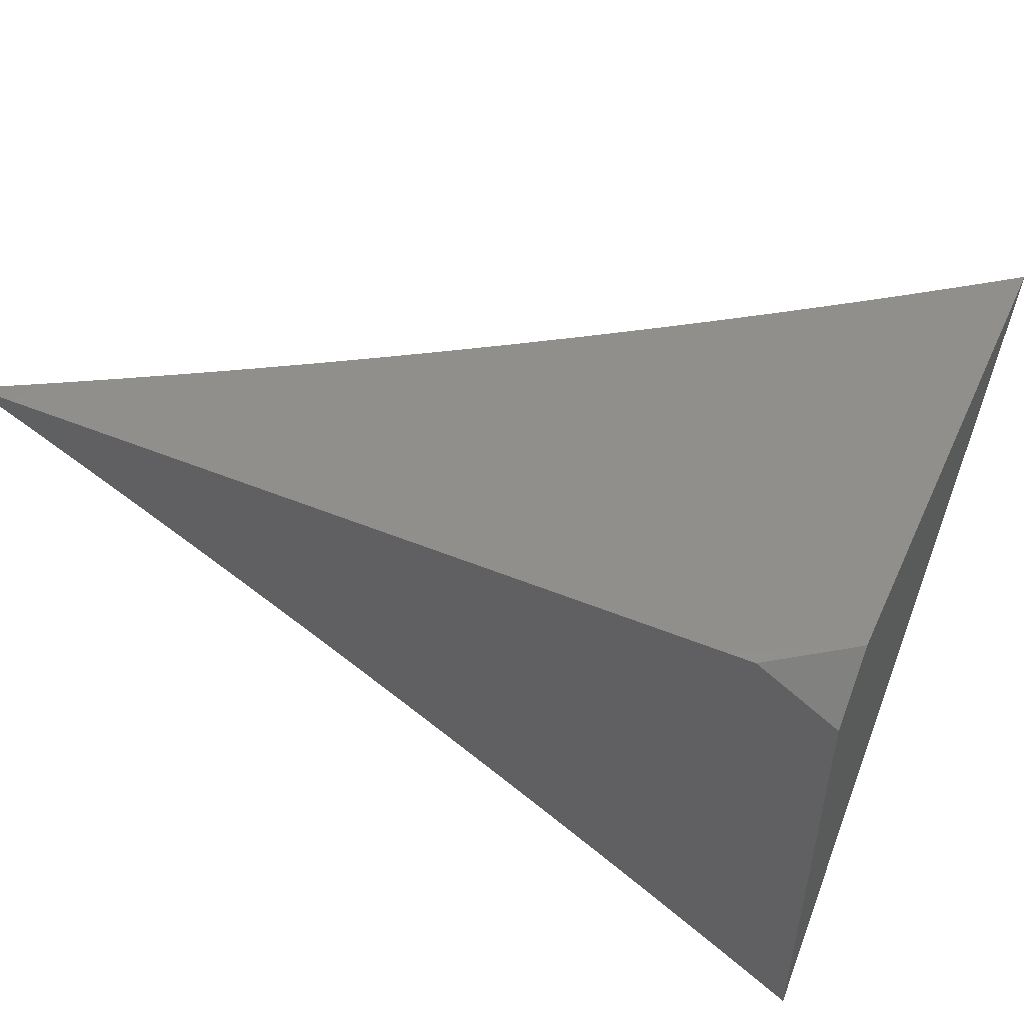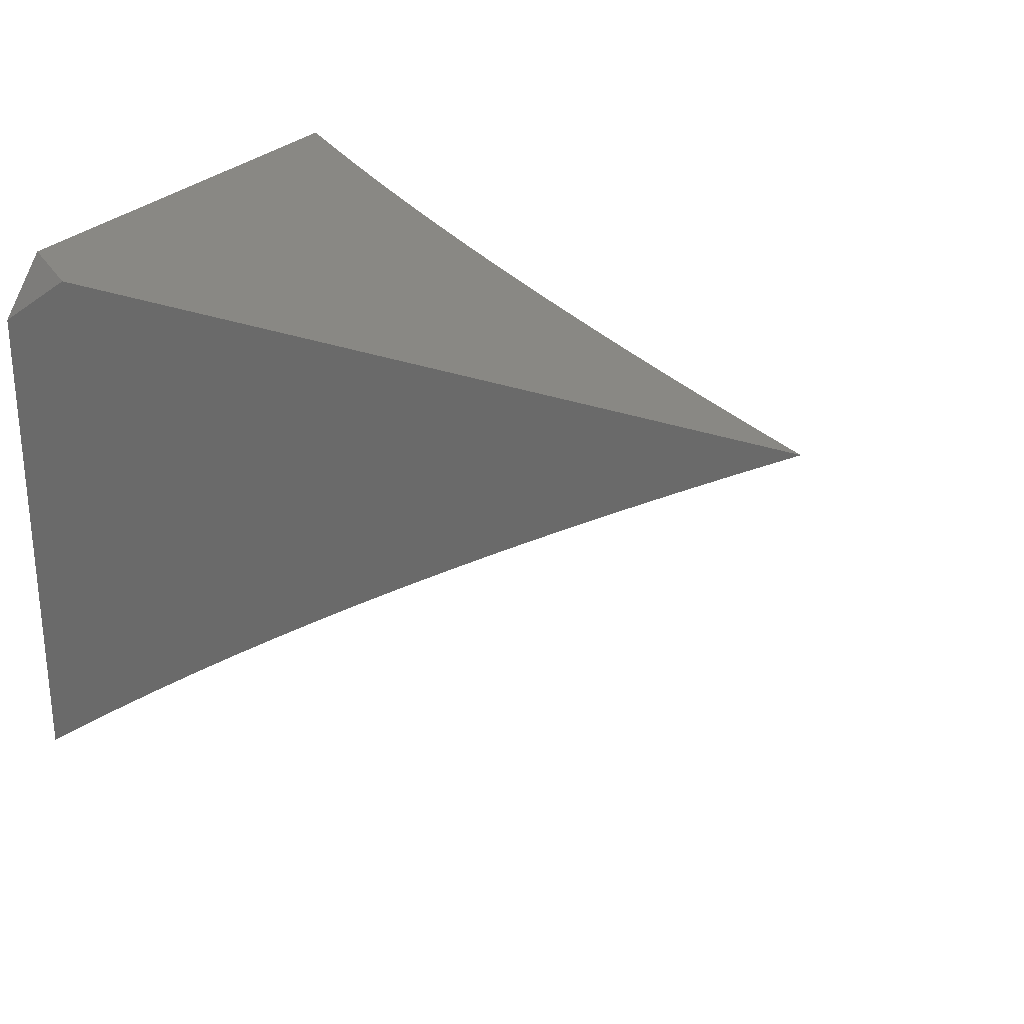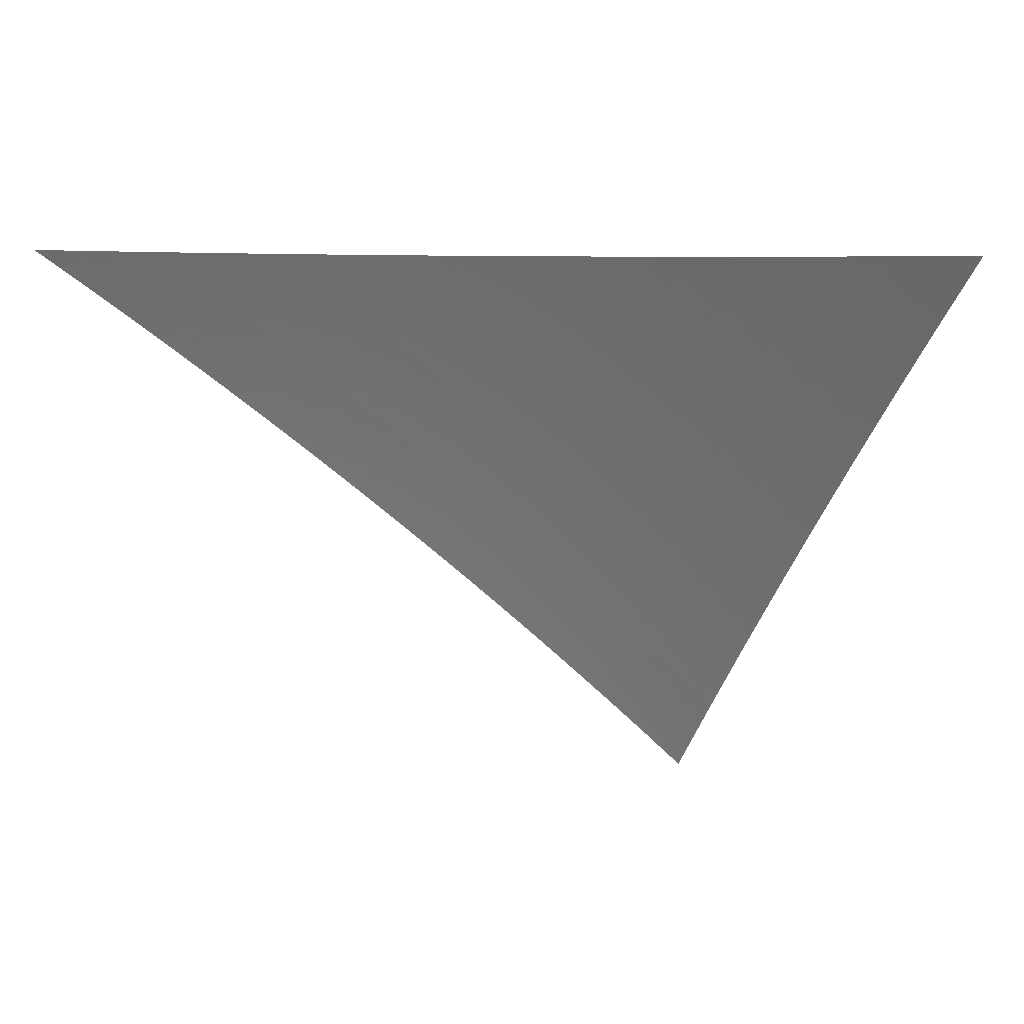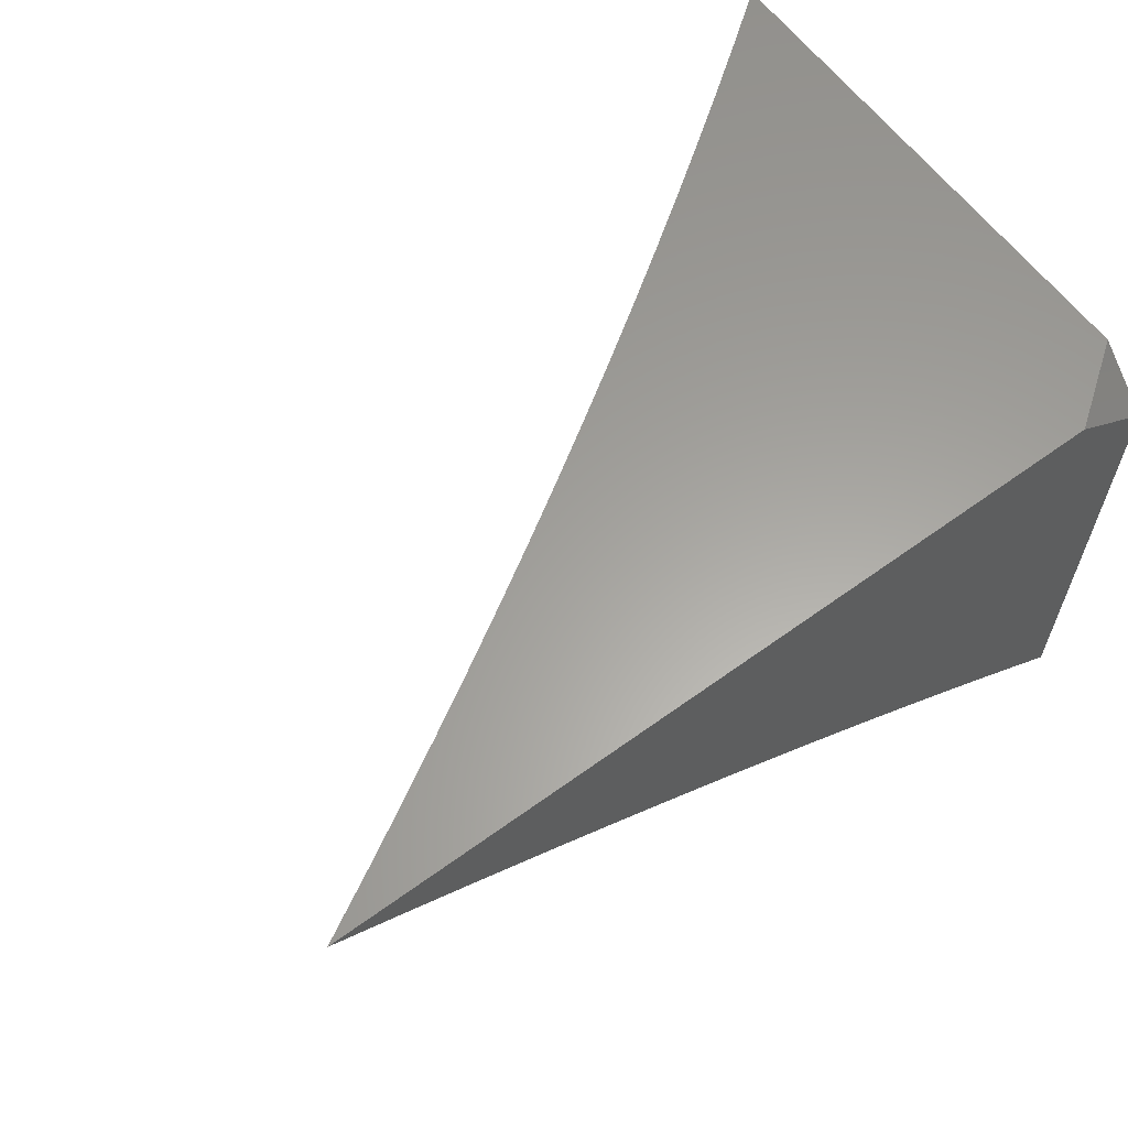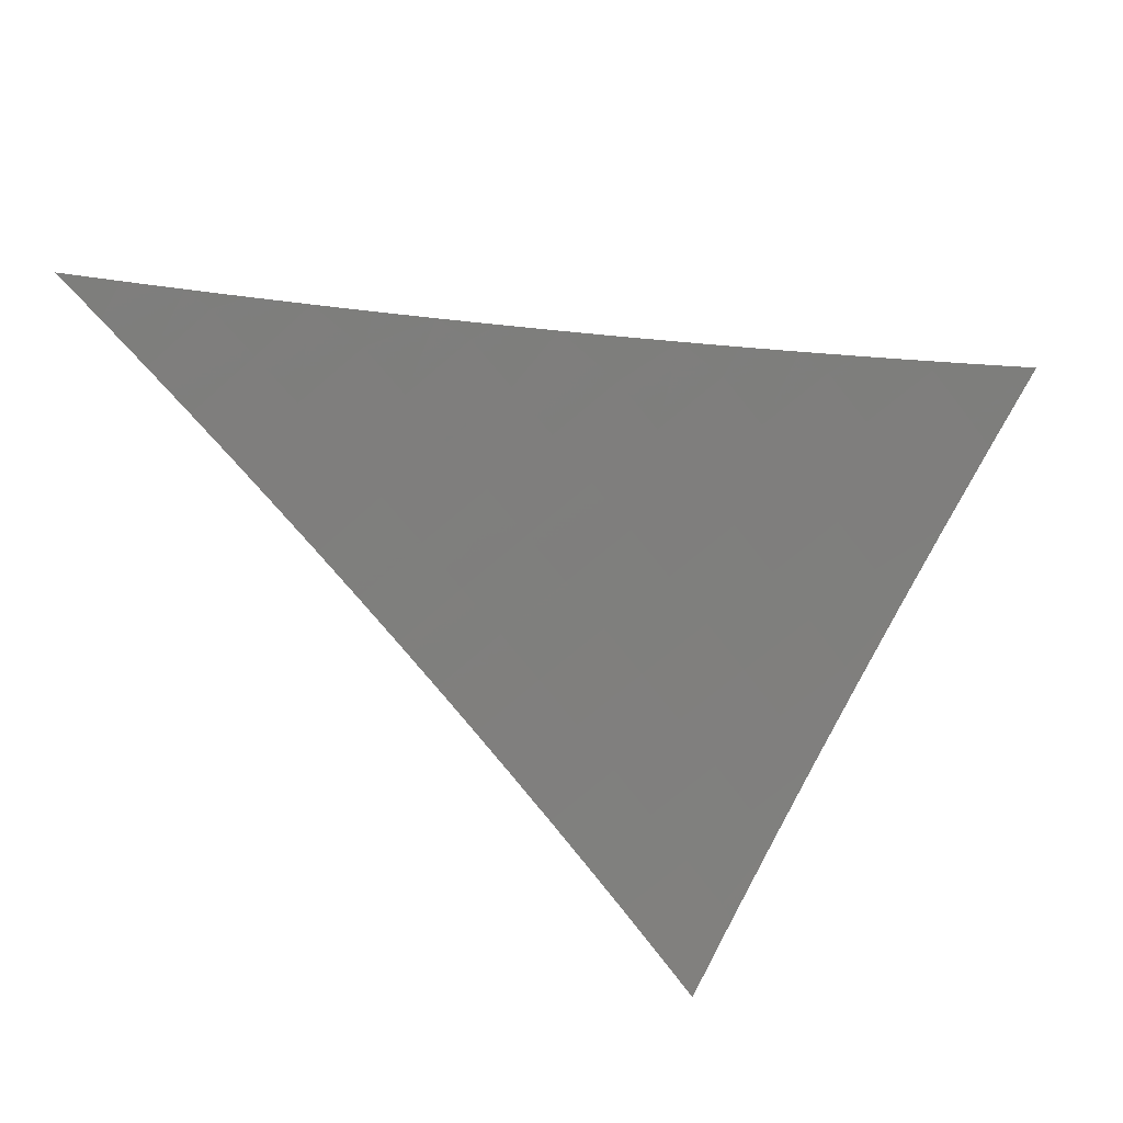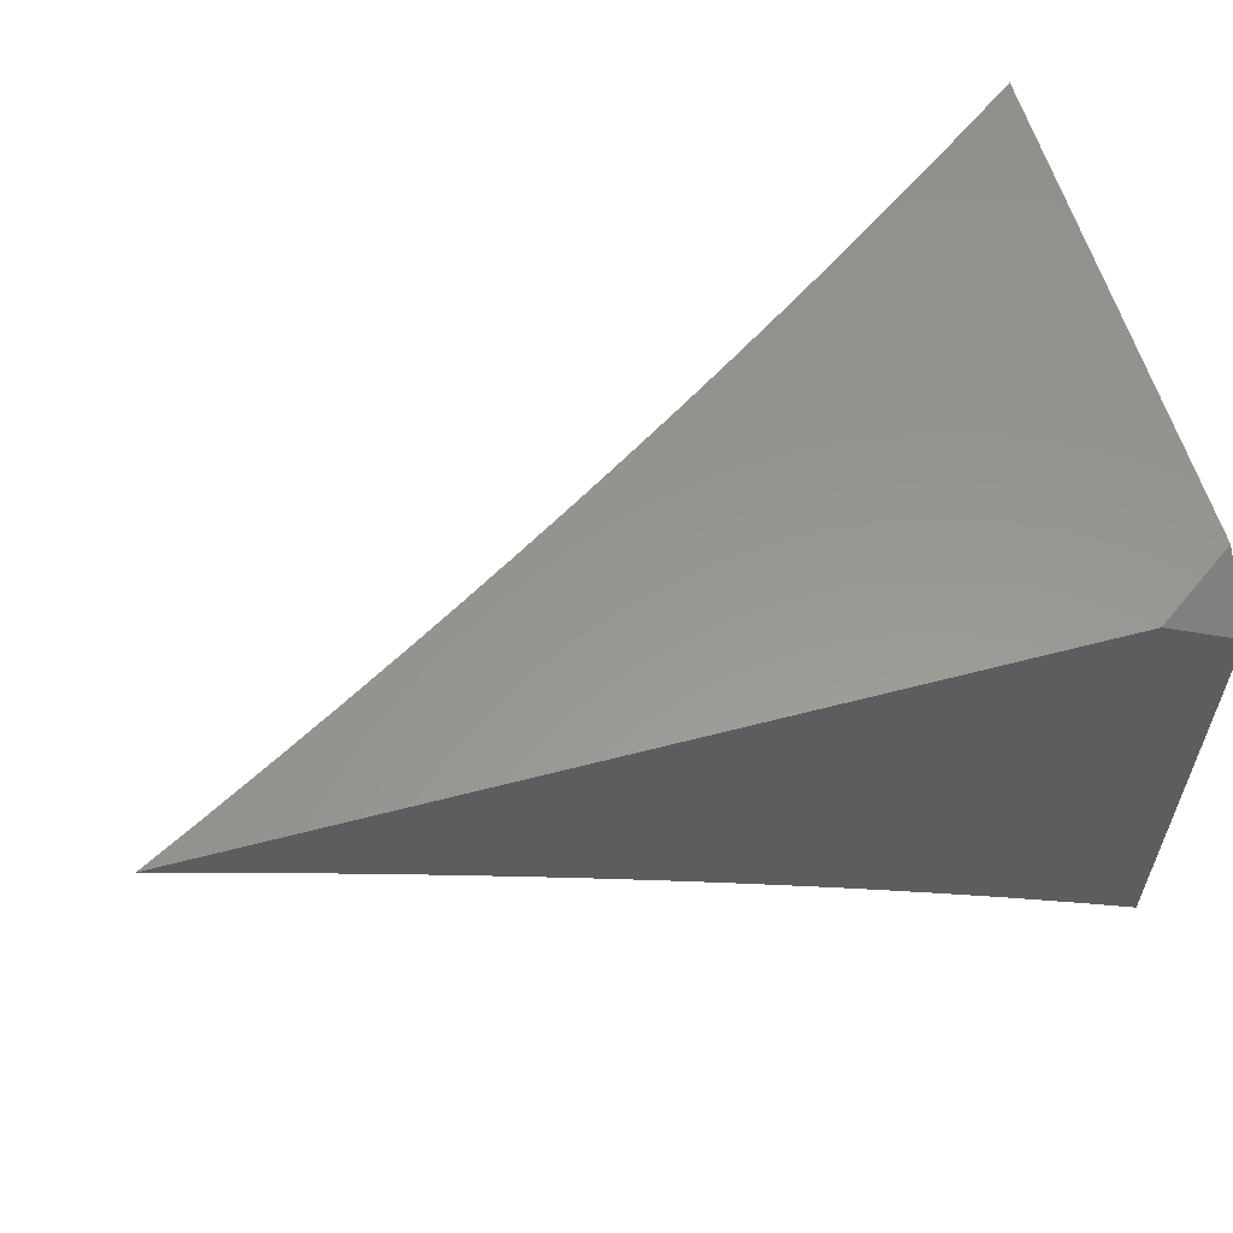
<metadata>
{"format":"stl","ext":"stl","renderer":"f3d","projection":"perspective","resolution":1024,"background":"white","views":[{"elev":49.4,"azim":-155.7,"up":"+Z"},{"elev":26.7,"azim":30.7,"up":"+Y"},{"elev":-5.1,"azim":146.4,"up":"+Y"},{"elev":61.4,"azim":143.5,"up":"+Z"},{"elev":-28.3,"azim":138.3,"up":"+Y"},{"elev":58.2,"azim":164.8,"up":"+Z"}]}
</metadata>
<code>
# stl→obj: 95 verts, 186 faces
v -4.029 7 8
v -4.093 6.965 8
v -4.092 7 7.966
v -4.155 7 7.931
v -4.155 6.929 8
v -4.188 6.986 7.926
v -4.251 6.95 7.926
v -4.217 7 7.896
v -4.279 7 7.861
v -4.314 6.913 7.926
v -4.348 6.968 7.852
v -4.411 6.93 7.852
v -4.403 7 7.788
v -4.446 6.985 7.777
v -4.464 7 7.751
v -4.509 6.946 7.777
v -4.525 7 7.713
v -4.607 6.96 7.702
v -4.585 7 7.675
v -4.645 7 7.637
v -4.67 6.92 7.702
v -4.705 6.972 7.626
v -4.768 6.931 7.626
v -4.765 7 7.558
v -4.804 6.983 7.549
v -4.824 7 7.518
v -4.867 6.941 7.549
v -4.883 7 7.477
v -4.902 6.992 7.472
v -4.942 7 7.436
v -4.966 6.949 7.472
v -5 7 7.395
v -5 6.925 7.473
v -4.93 6.899 7.549
v -4.992 6.855 7.549
v -4.893 6.848 7.626
v -4.955 6.805 7.626
v -4.856 6.796 7.702
v -4.918 6.753 7.702
v -4.819 6.744 7.777
v -4.88 6.702 7.777
v -4.781 6.691 7.852
v -4.842 6.649 7.852
v -4.743 6.638 7.926
v -4.804 6.597 7.926
v -4.706 6.584 8
v -4.766 6.543 8
v -4.218 6.893 8
v -4.28 6.856 8
v -4.376 6.875 7.926
v -4.474 6.892 7.852
v -4.571 6.907 7.777
v -4.342 6.819 8
v -4.438 6.837 7.926
v -4.536 6.853 7.852
v -4.634 6.867 7.777
v -4.732 6.879 7.702
v -4.831 6.89 7.626
v -4.404 6.781 8
v -4.5 6.798 7.926
v -4.598 6.813 7.852
v -4.696 6.826 7.777
v -4.794 6.838 7.702
v -4.465 6.743 8
v -4.561 6.759 7.926
v -4.659 6.773 7.852
v -4.758 6.785 7.777
v -4.526 6.704 8
v -4.622 6.719 7.926
v -4.72 6.732 7.852
v -4.586 6.664 8
v -4.683 6.679 7.926
v -4.646 6.624 8
v -4.863 6.555 7.926
v -4.825 6.501 8
v -4.923 6.512 7.926
v -4.884 6.459 8
v -4.982 6.469 7.926
v -4.942 6.416 8
v -5 6.454 7.927
v -5 6.373 8
v -5 6.535 7.854
v -4.962 6.564 7.852
v -5 6.614 7.779
v -4.902 6.607 7.852
v -4.941 6.659 7.777
v -5 6.693 7.704
v -4.979 6.71 7.702
v -5 6.771 7.628
v -5 6.848 7.551
v -4.705 7 7.598
v -4.341 7 7.825
v -5 6.936 8
v -4.91 7 8
v -5 7 7.941
f 1 2 3
f 3 2 4
f 4 2 5
f 4 5 6
f 6 5 7
f 6 7 8
f 8 7 9
f 9 7 10
f 9 10 11
f 11 10 12
f 11 12 13
f 13 12 14
f 13 14 15
f 15 14 16
f 15 16 17
f 17 16 18
f 17 18 19
f 19 18 20
f 20 18 21
f 20 21 22
f 22 21 23
f 22 23 24
f 24 23 25
f 24 25 26
f 26 25 27
f 26 27 28
f 28 27 29
f 28 29 30
f 30 29 31
f 30 31 32
f 32 31 33
f 33 31 34
f 33 34 35
f 35 34 36
f 35 36 37
f 37 36 38
f 37 38 39
f 39 38 40
f 39 40 41
f 41 40 42
f 41 42 43
f 43 42 44
f 43 44 45
f 45 44 46
f 45 46 47
f 5 48 7
f 7 48 10
f 48 49 10
f 10 49 50
f 10 50 12
f 12 50 51
f 12 51 16
f 16 51 52
f 16 52 18
f 18 52 21
f 49 53 50
f 50 53 54
f 50 54 51
f 51 54 55
f 51 55 52
f 52 55 56
f 52 56 21
f 21 56 57
f 21 57 23
f 23 57 58
f 23 58 27
f 27 58 34
f 27 34 31
f 53 59 54
f 54 59 60
f 54 60 55
f 55 60 61
f 55 61 56
f 56 61 62
f 56 62 57
f 57 62 63
f 57 63 58
f 58 63 36
f 58 36 34
f 59 64 60
f 60 64 65
f 60 65 61
f 61 65 66
f 61 66 62
f 62 66 67
f 62 67 63
f 63 67 38
f 63 38 36
f 64 68 65
f 65 68 69
f 65 69 66
f 66 69 70
f 66 70 67
f 67 70 40
f 67 40 38
f 68 71 69
f 69 71 72
f 69 72 70
f 70 72 42
f 70 42 40
f 71 73 72
f 72 73 44
f 72 44 42
f 73 46 44
f 45 47 74
f 74 47 75
f 74 75 76
f 76 75 77
f 76 77 78
f 78 77 79
f 78 79 80
f 80 79 81
f 80 82 78
f 78 82 76
f 76 82 83
f 83 82 84
f 83 84 85
f 85 84 86
f 85 86 43
f 43 86 41
f 84 87 86
f 86 87 88
f 86 88 41
f 41 88 39
f 87 89 88
f 88 89 39
f 39 89 37
f 37 89 90
f 37 90 35
f 35 90 33
f 24 91 22
f 22 91 20
f 13 92 11
f 11 92 9
f 8 4 6
f 16 14 12
f 27 25 23
f 31 29 27
f 85 43 45
f 83 85 74
f 74 85 45
f 76 83 74
f 93 94 95
f 32 33 95
f 95 33 90
f 95 90 89
f 89 87 95
f 95 87 93
f 93 87 84
f 93 84 82
f 82 80 93
f 93 80 81
f 81 79 93
f 93 79 77
f 93 77 75
f 75 47 93
f 93 47 46
f 93 46 73
f 73 71 93
f 93 71 68
f 93 68 94
f 94 68 64
f 94 64 59
f 59 53 94
f 94 53 49
f 94 49 48
f 48 5 94
f 94 5 2
f 94 2 1
f 1 3 94
f 94 3 4
f 94 4 8
f 8 9 94
f 94 9 92
f 94 92 13
f 13 15 94
f 94 15 17
f 94 17 95
f 95 17 19
f 95 19 20
f 20 91 95
f 95 91 24
f 95 24 26
f 26 28 95
f 95 28 30
f 95 30 32

</code>
